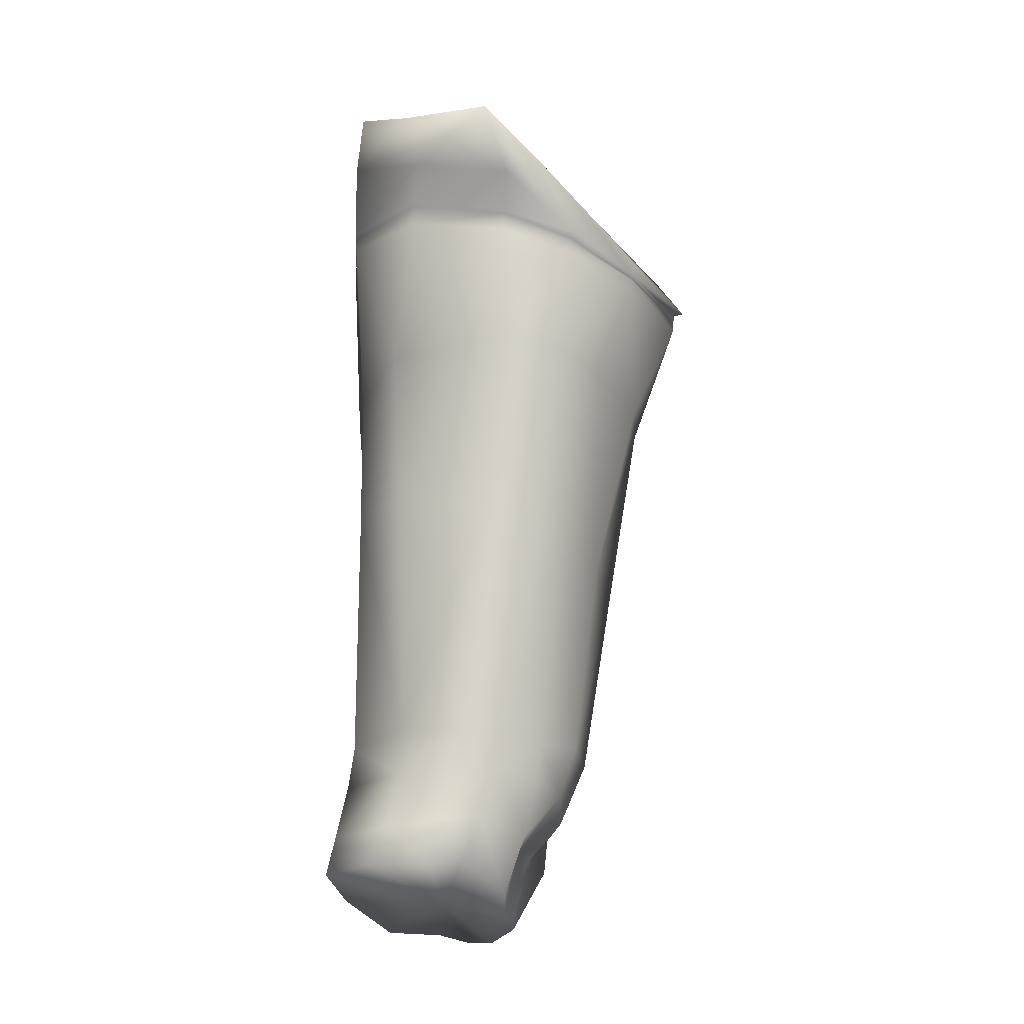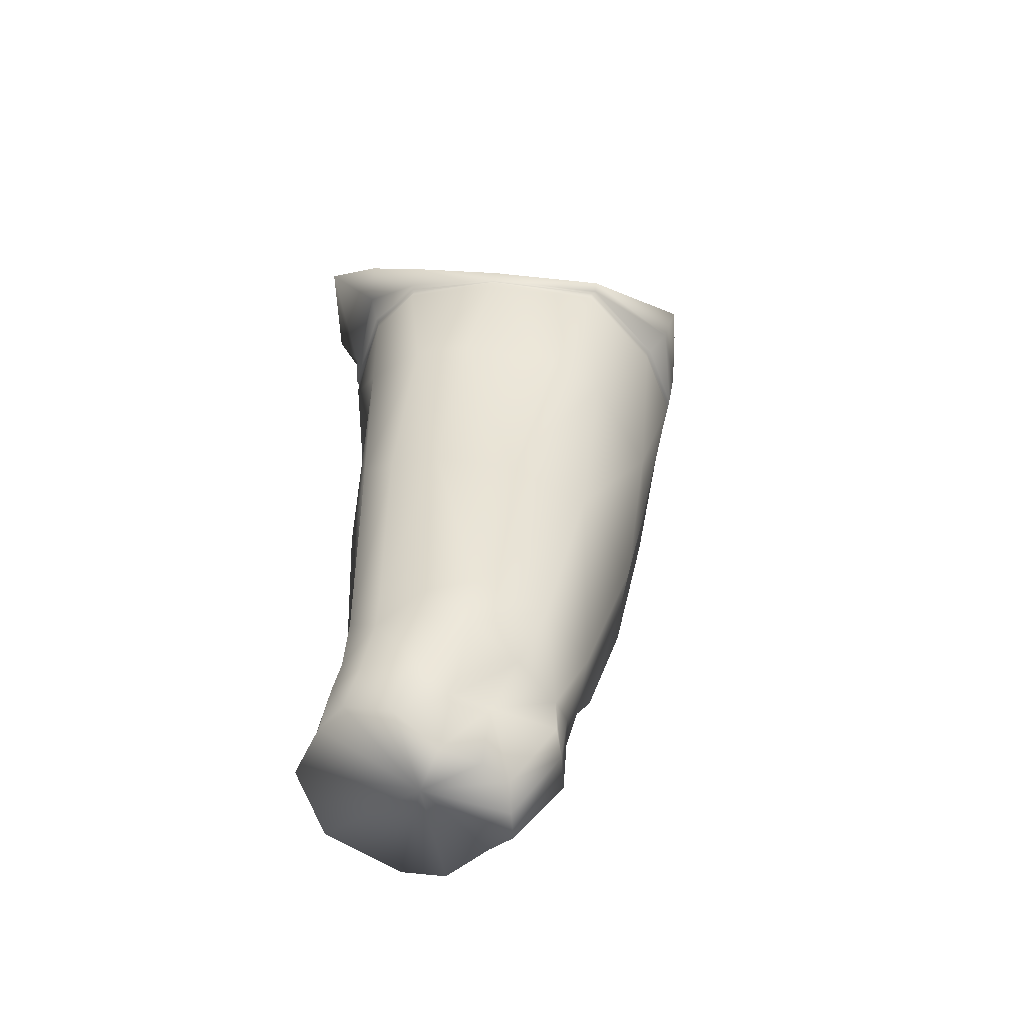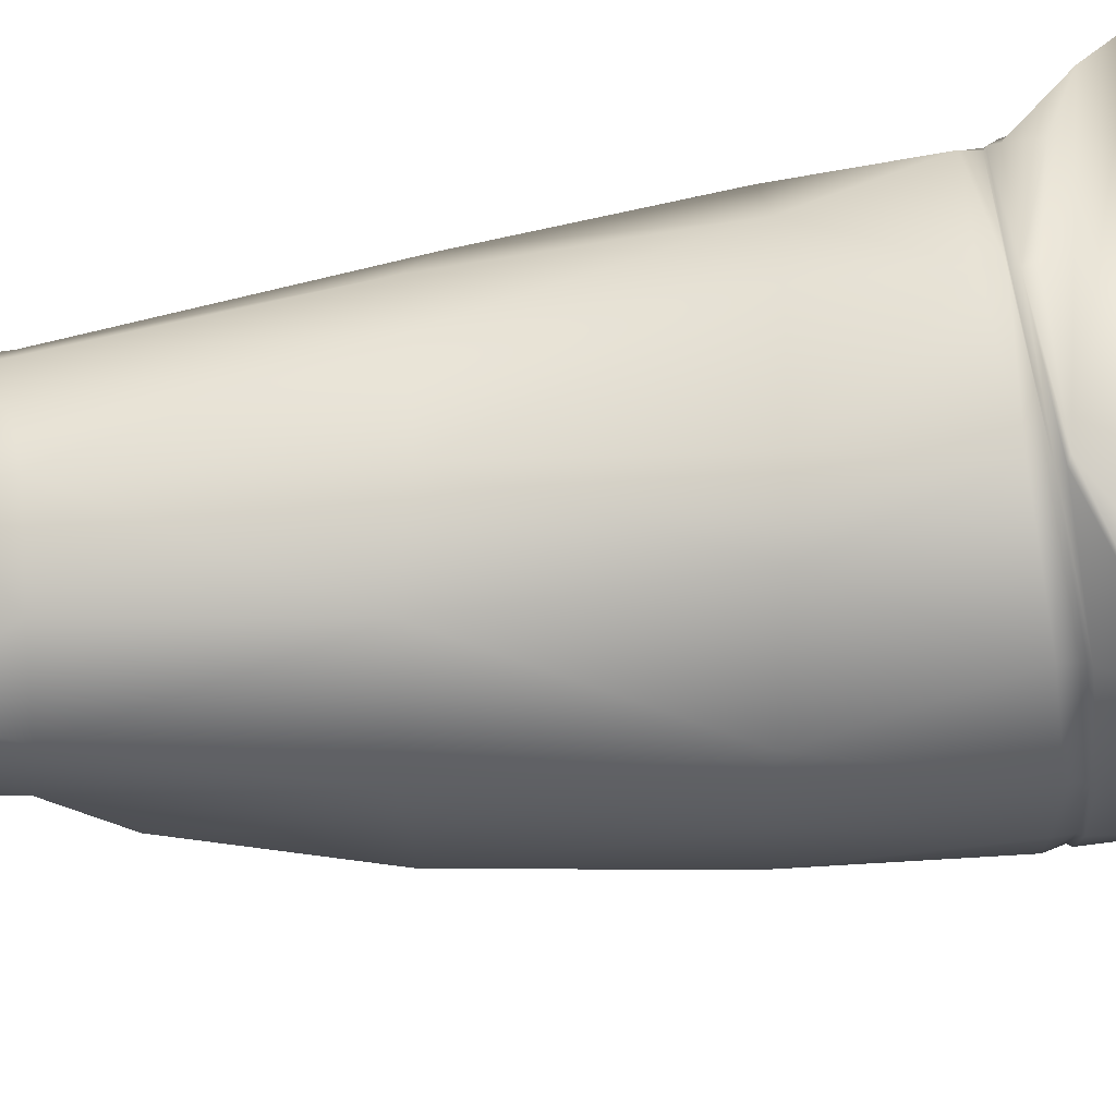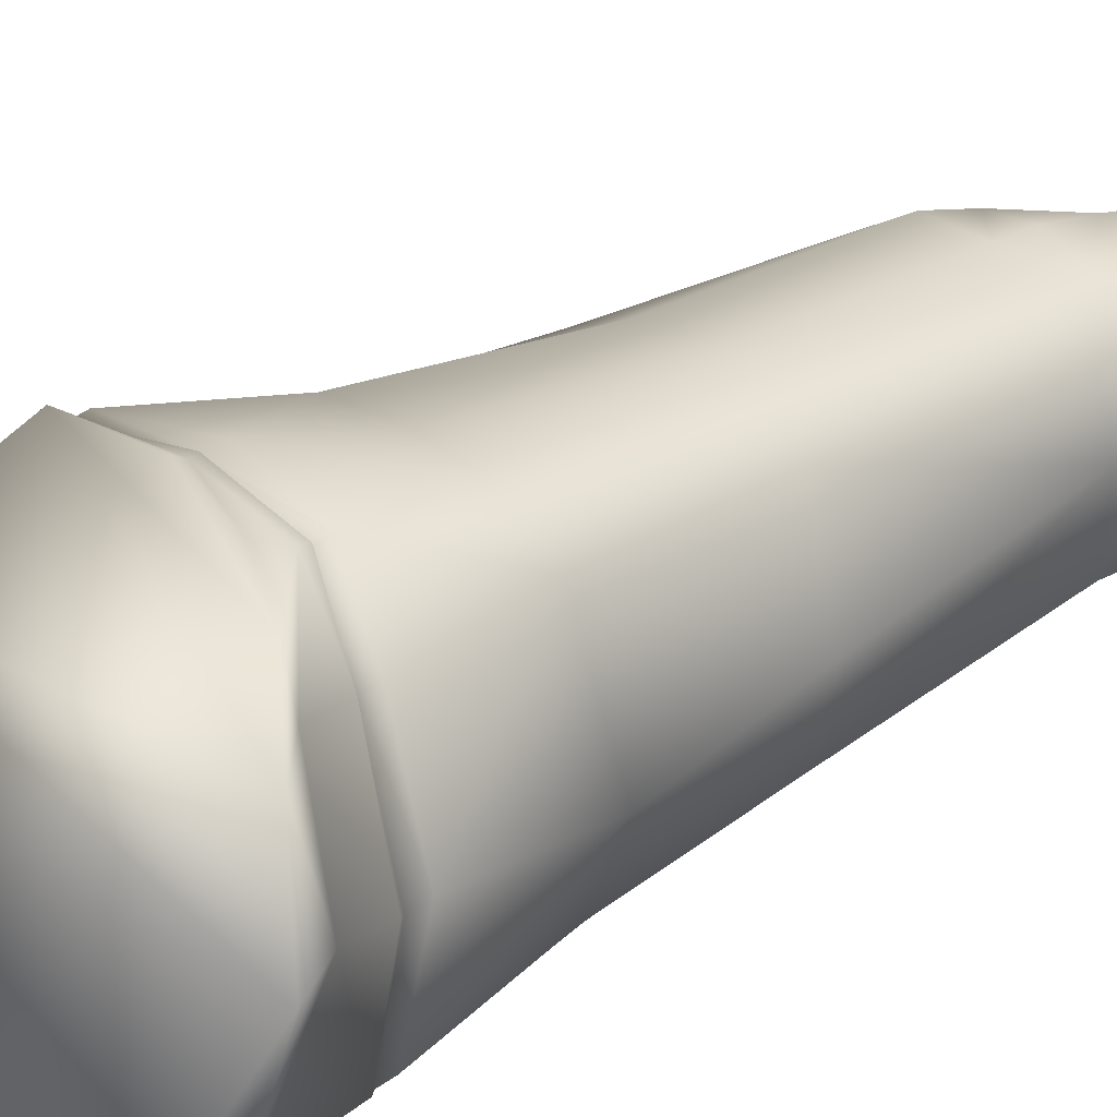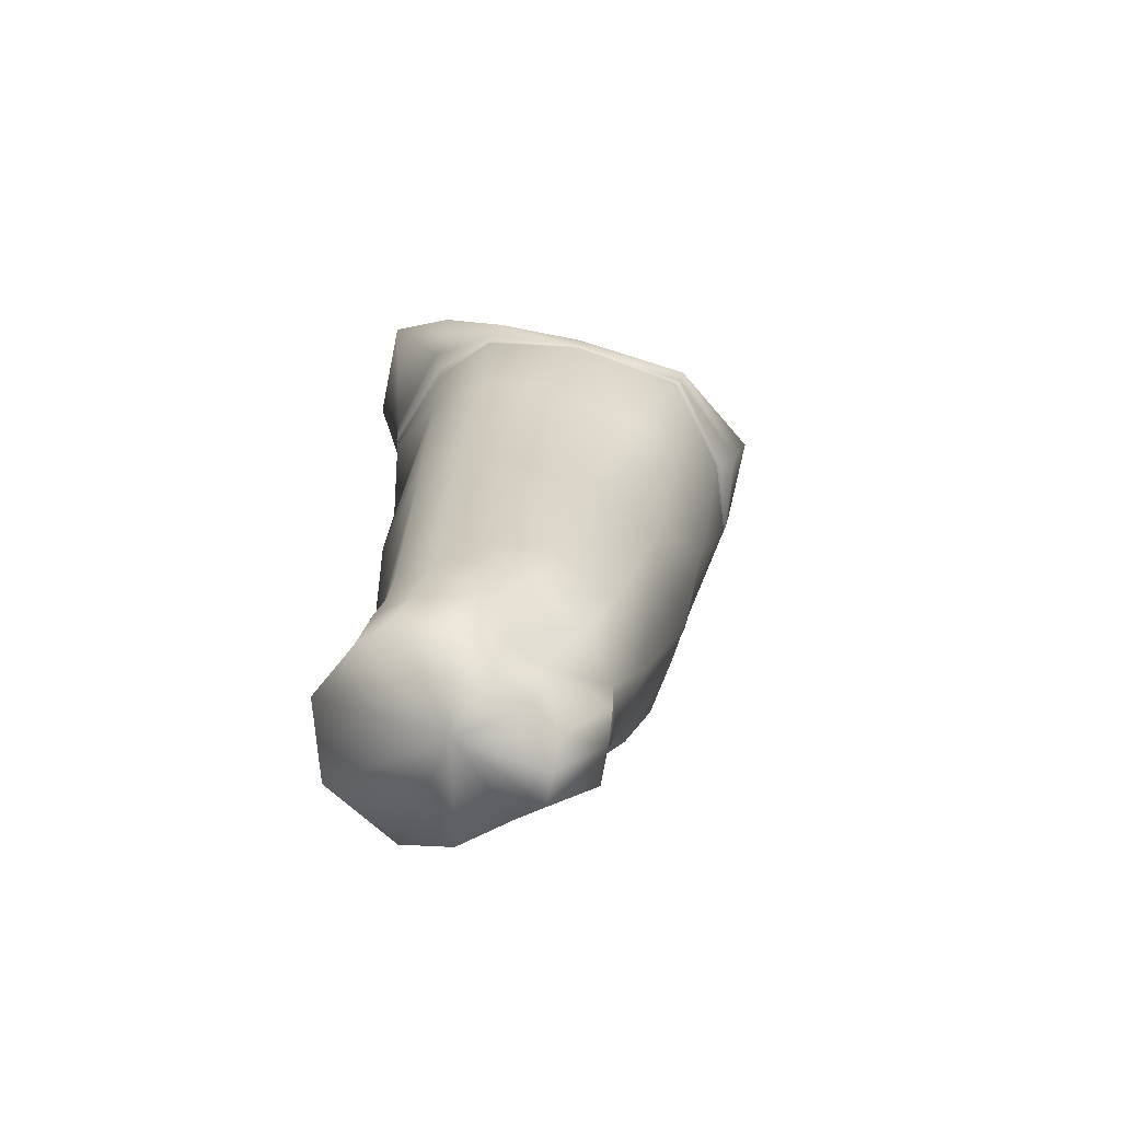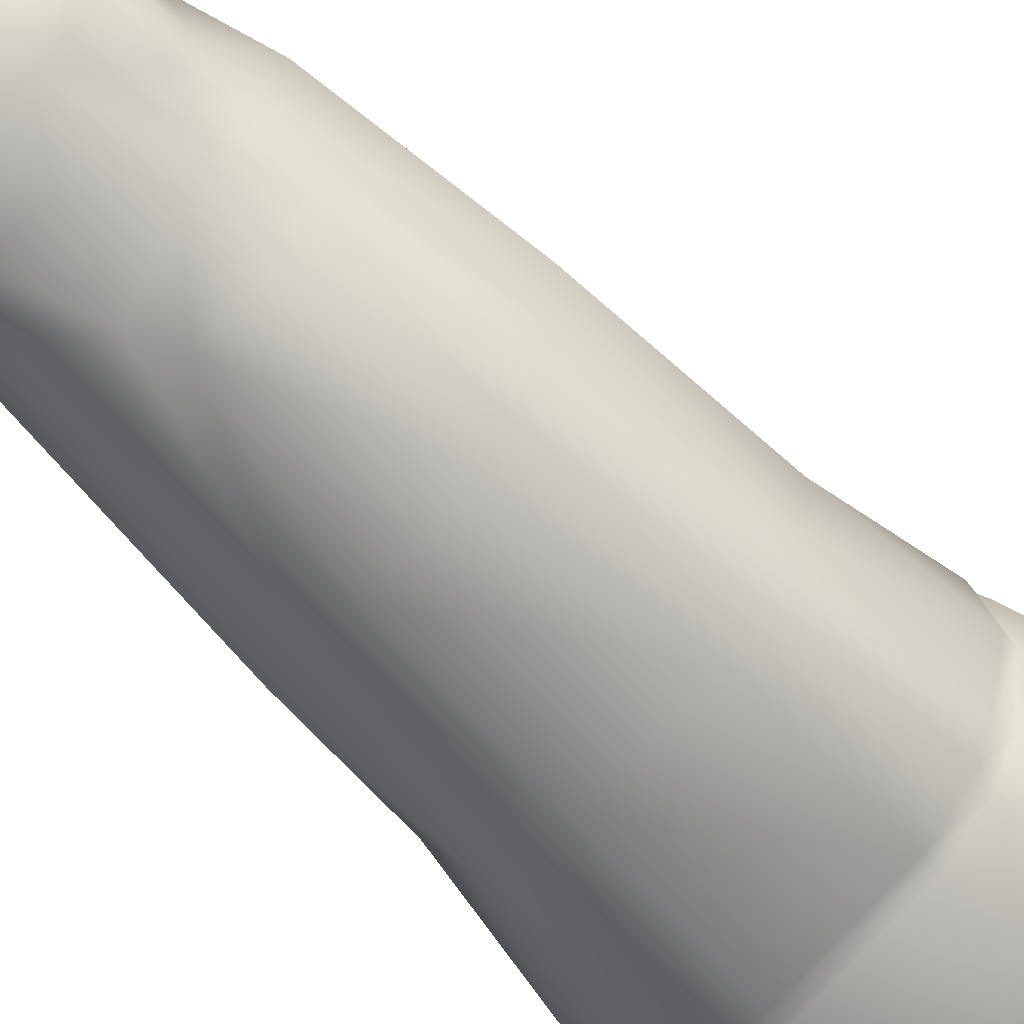
<metadata>
{"format":"obj","ext":"obj","renderer":"f3d","projection":"perspective","resolution":1024,"background":"white","views":[{"elev":-15.0,"azim":134.7,"up":"+Z"},{"elev":-57.0,"azim":-168.1,"up":"+Z"},{"elev":43.5,"azim":-102.6,"up":"+Y"},{"elev":34.3,"azim":43.8,"up":"+Y"},{"elev":-71.4,"azim":178.3,"up":"+Z"},{"elev":-66.2,"azim":-141.3,"up":"+Y"}]}
</metadata>
<code>
v 0.2281 -0.3653 0.8495
v 0.4041 -0.3527 0.8743
v 0.2104 -0.3233 0.8355
v 0.4288 -0.2866 0.8443
v 0.2643 -0.4016 0.8665
v 0.3213 -0.408 0.8814
v 0.2419 -0.3826 0.8593
v 0.3607 -0.3892 0.8867
v 0.2076 -0.2924 0.8087
v 0.4193 -0.234 0.8361
v 0.2502 -0.2383 0.7634
v 0.3877 -0.221 0.8079
v 0.355 -0.2191 0.7886
v 0.3095 -0.2233 0.7724
v 0.3934 -0.2754 0.4371
v 0.4074 -0.2838 0.4344
v 0.3649 -0.319 0.4185
v 0.3665 -0.2709 0.4213
v 0.3485 -0.2893 0.4111
v 0.362 -0.3642 0.4051
v 0.3374 -0.3504 0.404
v 0.3875 -0.3718 0.4213
v 0.4216 -0.3488 0.4322
v 0.4265 -0.3092 0.4354
v 0.3234 -0.3418 0.3999
v 0.3213 -0.3261 0.3997
v 0.3186 -0.3122 0.4064
v 0.3301 -0.3008 0.4091
v 0.3672 -0.3889 0.8476
v 0.3216 -0.4077 0.844
v 0.4053 -0.3562 0.8431
v 0.4171 -0.2893 0.8209
v 0.3943 -0.2427 0.8093
v 0.361 -0.2234 0.7776
v 0.3109 -0.2257 0.7678
v 0.3349 -0.4057 0.7922
v 0.3355 -0.4046 0.7897
v 0.3727 -0.3927 0.7975
v 0.372 -0.3898 0.7953
v 0.4061 -0.3552 0.8015
v 0.4051 -0.3542 0.7993
v 0.4167 -0.293 0.7999
v 0.4155 -0.2941 0.7977
v 0.3914 -0.2467 0.788
v 0.3901 -0.2481 0.787
v 0.3615 -0.2242 0.7736
v 0.3612 -0.2256 0.7728
v 0.3115 -0.2253 0.7642
v 0.3113 -0.225 0.7646
v 0.2151 -0.2957 0.789
v 0.2514 -0.2437 0.7632
v 0.2159 -0.3346 0.7992
v 0.2289 -0.3695 0.8107
v 0.2656 -0.4005 0.8263
v 0.245 -0.3873 0.8184
v 0.2257 -0.2929 0.7667
v 0.2524 -0.243 0.7601
v 0.228 -0.293 0.7656
v 0.2537 -0.2433 0.7599
v 0.2201 -0.3327 0.7697
v 0.2215 -0.3325 0.7684
v 0.2333 -0.3686 0.7741
v 0.2346 -0.3682 0.7722
v 0.2695 -0.4007 0.7801
v 0.2454 -0.3864 0.7763
v 0.2703 -0.3998 0.7773
v 0.2459 -0.3851 0.7743
v 0.3899 -0.2477 0.7781
v 0.3621 -0.2248 0.7659
v 0.2546 -0.2423 0.7529
v 0.3128 -0.2245 0.7564
v 0.2282 -0.2919 0.7571
v 0.2219 -0.332 0.7608
v 0.2349 -0.3686 0.7645
v 0.2701 -0.4014 0.7714
v 0.2442 -0.3855 0.7664
v 0.3352 -0.4056 0.783
v 0.3732 -0.3924 0.7888
v 0.4056 -0.3543 0.792
v 0.4153 -0.2945 0.7874
v 0.3894 -0.2491 0.7158
v 0.3908 -0.2582 0.6258
v 0.3587 -0.2358 0.713
v 0.3722 -0.2492 0.6109
v 0.329 -0.2363 0.7079
v 0.3465 -0.248 0.6082
v 0.2808 -0.2512 0.6967
v 0.3062 -0.2589 0.6014
v 0.258 -0.2709 0.692
v 0.2755 -0.4032 0.6875
v 0.2527 -0.3821 0.6857
v 0.2942 -0.3967 0.5984
v 0.2699 -0.3773 0.5918
v 0.3401 -0.4012 0.6972
v 0.3466 -0.3947 0.6092
v 0.3697 -0.3902 0.7022
v 0.3705 -0.3784 0.6101
v 0.3866 -0.368 0.7065
v 0.4115 -0.3128 0.7131
v 0.4115 -0.3067 0.6332
v 0.3061 -0.3806 0.5238
v 0.286 -0.3625 0.5183
v 0.2634 -0.3521 0.5899
v 0.2551 -0.3282 0.5838
v 0.2907 -0.3459 0.4905
v 0.2789 -0.3144 0.492
v 0.2934 -0.2813 0.4946
v 0.2714 -0.2812 0.59
v 0.3252 -0.2586 0.4994
v 0.3521 -0.2588 0.4989
v 0.3759 -0.2621 0.5037
v 0.395 -0.2757 0.505
v 0.4056 -0.3079 0.5061
v 0.4006 -0.3513 0.6299
v 0.4006 -0.3525 0.5008
v 0.3762 -0.3719 0.4961
v 0.3379 -0.3828 0.5262
v 0.3508 -0.377 0.5102
v 0.3773 -0.2645 0.4843
v 0.3972 -0.277 0.4728
v 0.3848 -0.2703 0.4593
v 0.4016 -0.2793 0.4583
v 0.3541 -0.26 0.4802
v 0.3559 -0.2668 0.4519
v 0.3292 -0.2664 0.4744
v 0.3421 -0.2852 0.445
v 0.3088 -0.2853 0.4625
v 0.3246 -0.2947 0.4419
v 0.2931 -0.3292 0.4665
v 0.2951 -0.3086 0.4557
v 0.2966 -0.3292 0.4383
v 0.2954 -0.3108 0.4379
v 0.2966 -0.3457 0.4669
v 0.2995 -0.3491 0.4384
v 0.3037 -0.3569 0.4944
v 0.3255 -0.3628 0.4431
v 0.3151 -0.3663 0.4935
v 0.3427 -0.3704 0.4701
v 0.3519 -0.3683 0.4352
v 0.3709 -0.3709 0.4738
v 0.3795 -0.3748 0.4399
v 0.4038 -0.3534 0.4799
v 0.4136 -0.3514 0.4525
v 0.4083 -0.3084 0.4834
v 0.4181 -0.3068 0.4552
v 0.246 -0.3571 0.6828
v 0.2402 -0.3216 0.6865
f 1 2 3
f 2 4 3
f 5 6 7
f 6 8 7
f 3 4 9
f 4 10 9
f 9 10 11
f 10 12 11
f 8 1 7
f 2 1 8
f 13 14 12
f 14 11 12
f 15 16 17
f 18 15 17
f 19 18 17
f 20 21 17
f 22 20 17
f 23 22 17
f 24 23 17
f 16 24 17
f 21 25 17
f 25 26 17
f 26 27 17
f 27 28 17
f 28 19 17
f 8 6 29
f 6 30 29
f 8 29 2
f 29 31 2
f 2 31 4
f 31 32 4
f 4 32 10
f 32 33 10
f 10 33 12
f 34 35 13
f 35 14 13
f 36 37 38
f 37 39 38
f 38 39 40
f 39 41 40
f 42 40 43
f 40 41 43
f 44 42 45
f 42 43 45
f 44 45 46
f 45 47 46
f 48 49 47
f 49 46 47
f 33 34 12
f 34 13 12
f 33 44 34
f 44 46 34
f 32 42 33
f 42 44 33
f 31 40 32
f 40 42 32
f 29 38 31
f 38 40 31
f 30 36 29
f 36 38 29
f 34 46 35
f 46 49 35
f 9 11 50
f 11 51 50
f 3 9 52
f 9 50 52
f 1 3 53
f 3 52 53
f 5 7 54
f 7 55 54
f 6 5 30
f 5 54 30
f 14 35 11
f 35 51 11
f 56 57 58
f 57 59 58
f 60 56 61
f 56 58 61
f 60 61 62
f 61 63 62
f 64 65 66
f 65 67 66
f 64 66 36
f 66 37 36
f 57 49 59
f 49 48 59
f 65 62 67
f 62 63 67
f 7 1 55
f 1 53 55
f 30 54 36
f 54 64 36
f 54 55 64
f 55 65 64
f 55 53 65
f 53 62 65
f 53 52 62
f 52 60 62
f 52 50 60
f 50 56 60
f 57 56 51
f 51 56 50
f 51 35 57
f 35 49 57
f 45 68 47
f 68 69 47
f 59 48 70
f 48 71 70
f 58 59 72
f 59 70 72
f 61 58 73
f 58 72 73
f 63 61 74
f 61 73 74
f 66 67 75
f 67 76 75
f 37 66 77
f 66 75 77
f 39 37 78
f 37 77 78
f 41 39 79
f 39 78 79
f 41 79 43
f 79 80 43
f 43 80 45
f 80 68 45
f 47 69 48
f 69 71 48
f 81 82 83
f 82 84 83
f 85 83 86
f 83 84 86
f 87 85 88
f 85 86 88
f 87 88 89
f 90 91 92
f 91 93 92
f 94 90 95
f 90 92 95
f 96 94 97
f 94 95 97
f 96 97 98
f 99 100 81
f 100 82 81
f 92 93 101
f 93 102 101
f 103 104 105
f 104 106 105
f 107 106 108
f 106 104 108
f 88 86 109
f 86 110 109
f 84 111 86
f 111 110 86
f 82 112 84
f 112 111 84
f 100 113 82
f 113 112 82
f 100 114 113
f 114 115 113
f 116 115 114
f 95 117 97
f 117 118 97
f 95 92 117
f 92 101 117
f 119 120 121
f 120 122 121
f 123 119 124
f 119 121 124
f 123 124 125
f 124 126 125
f 125 126 127
f 126 128 127
f 129 130 131
f 130 132 131
f 129 131 133
f 131 134 133
f 135 133 136
f 133 134 136
f 137 136 138
f 136 139 138
f 138 139 140
f 139 141 140
f 140 141 142
f 141 143 142
f 142 143 144
f 143 145 144
f 120 144 122
f 144 145 122
f 79 78 98
f 78 96 98
f 78 77 96
f 77 94 96
f 77 75 94
f 75 90 94
f 75 76 90
f 76 91 90
f 74 73 146
f 73 147 146
f 73 72 147
f 72 89 147
f 72 70 89
f 70 87 89
f 70 71 87
f 71 85 87
f 69 83 71
f 83 85 71
f 68 81 69
f 81 83 69
f 68 80 81
f 80 99 81
f 80 79 99
f 79 98 99
f 88 108 89
f 108 147 89
f 88 109 108
f 109 107 108
f 127 107 125
f 109 125 107
f 109 110 125
f 110 123 125
f 111 119 110
f 119 123 110
f 111 112 119
f 112 120 119
f 113 144 112
f 144 120 112
f 113 115 144
f 115 142 144
f 115 116 142
f 116 140 142
f 138 140 118
f 140 116 118
f 138 118 137
f 118 117 137
f 102 135 101
f 135 137 101
f 129 133 105
f 136 21 139
f 21 20 139
f 134 25 136
f 25 21 136
f 134 131 25
f 131 26 25
f 132 27 131
f 27 26 131
f 126 19 128
f 19 28 128
f 124 18 126
f 18 19 126
f 124 121 18
f 121 15 18
f 121 122 15
f 122 16 15
f 122 145 16
f 145 24 16
f 145 143 24
f 143 23 24
f 141 22 143
f 22 23 143
f 141 139 22
f 139 20 22
f 130 129 106
f 129 105 106
f 101 137 117
f 114 97 116
f 97 118 116
f 114 100 99
f 97 114 98
f 114 99 98
f 102 105 135
f 105 133 135
f 93 103 102
f 103 105 102
f 91 146 93
f 146 103 93
f 76 74 91
f 74 146 91
f 67 63 76
f 63 74 76
f 135 136 137
f 108 104 147
f 104 146 147
f 127 130 107
f 130 106 107
f 127 128 130
f 128 132 130
f 28 27 128
f 27 132 128
f 104 103 146

</code>
